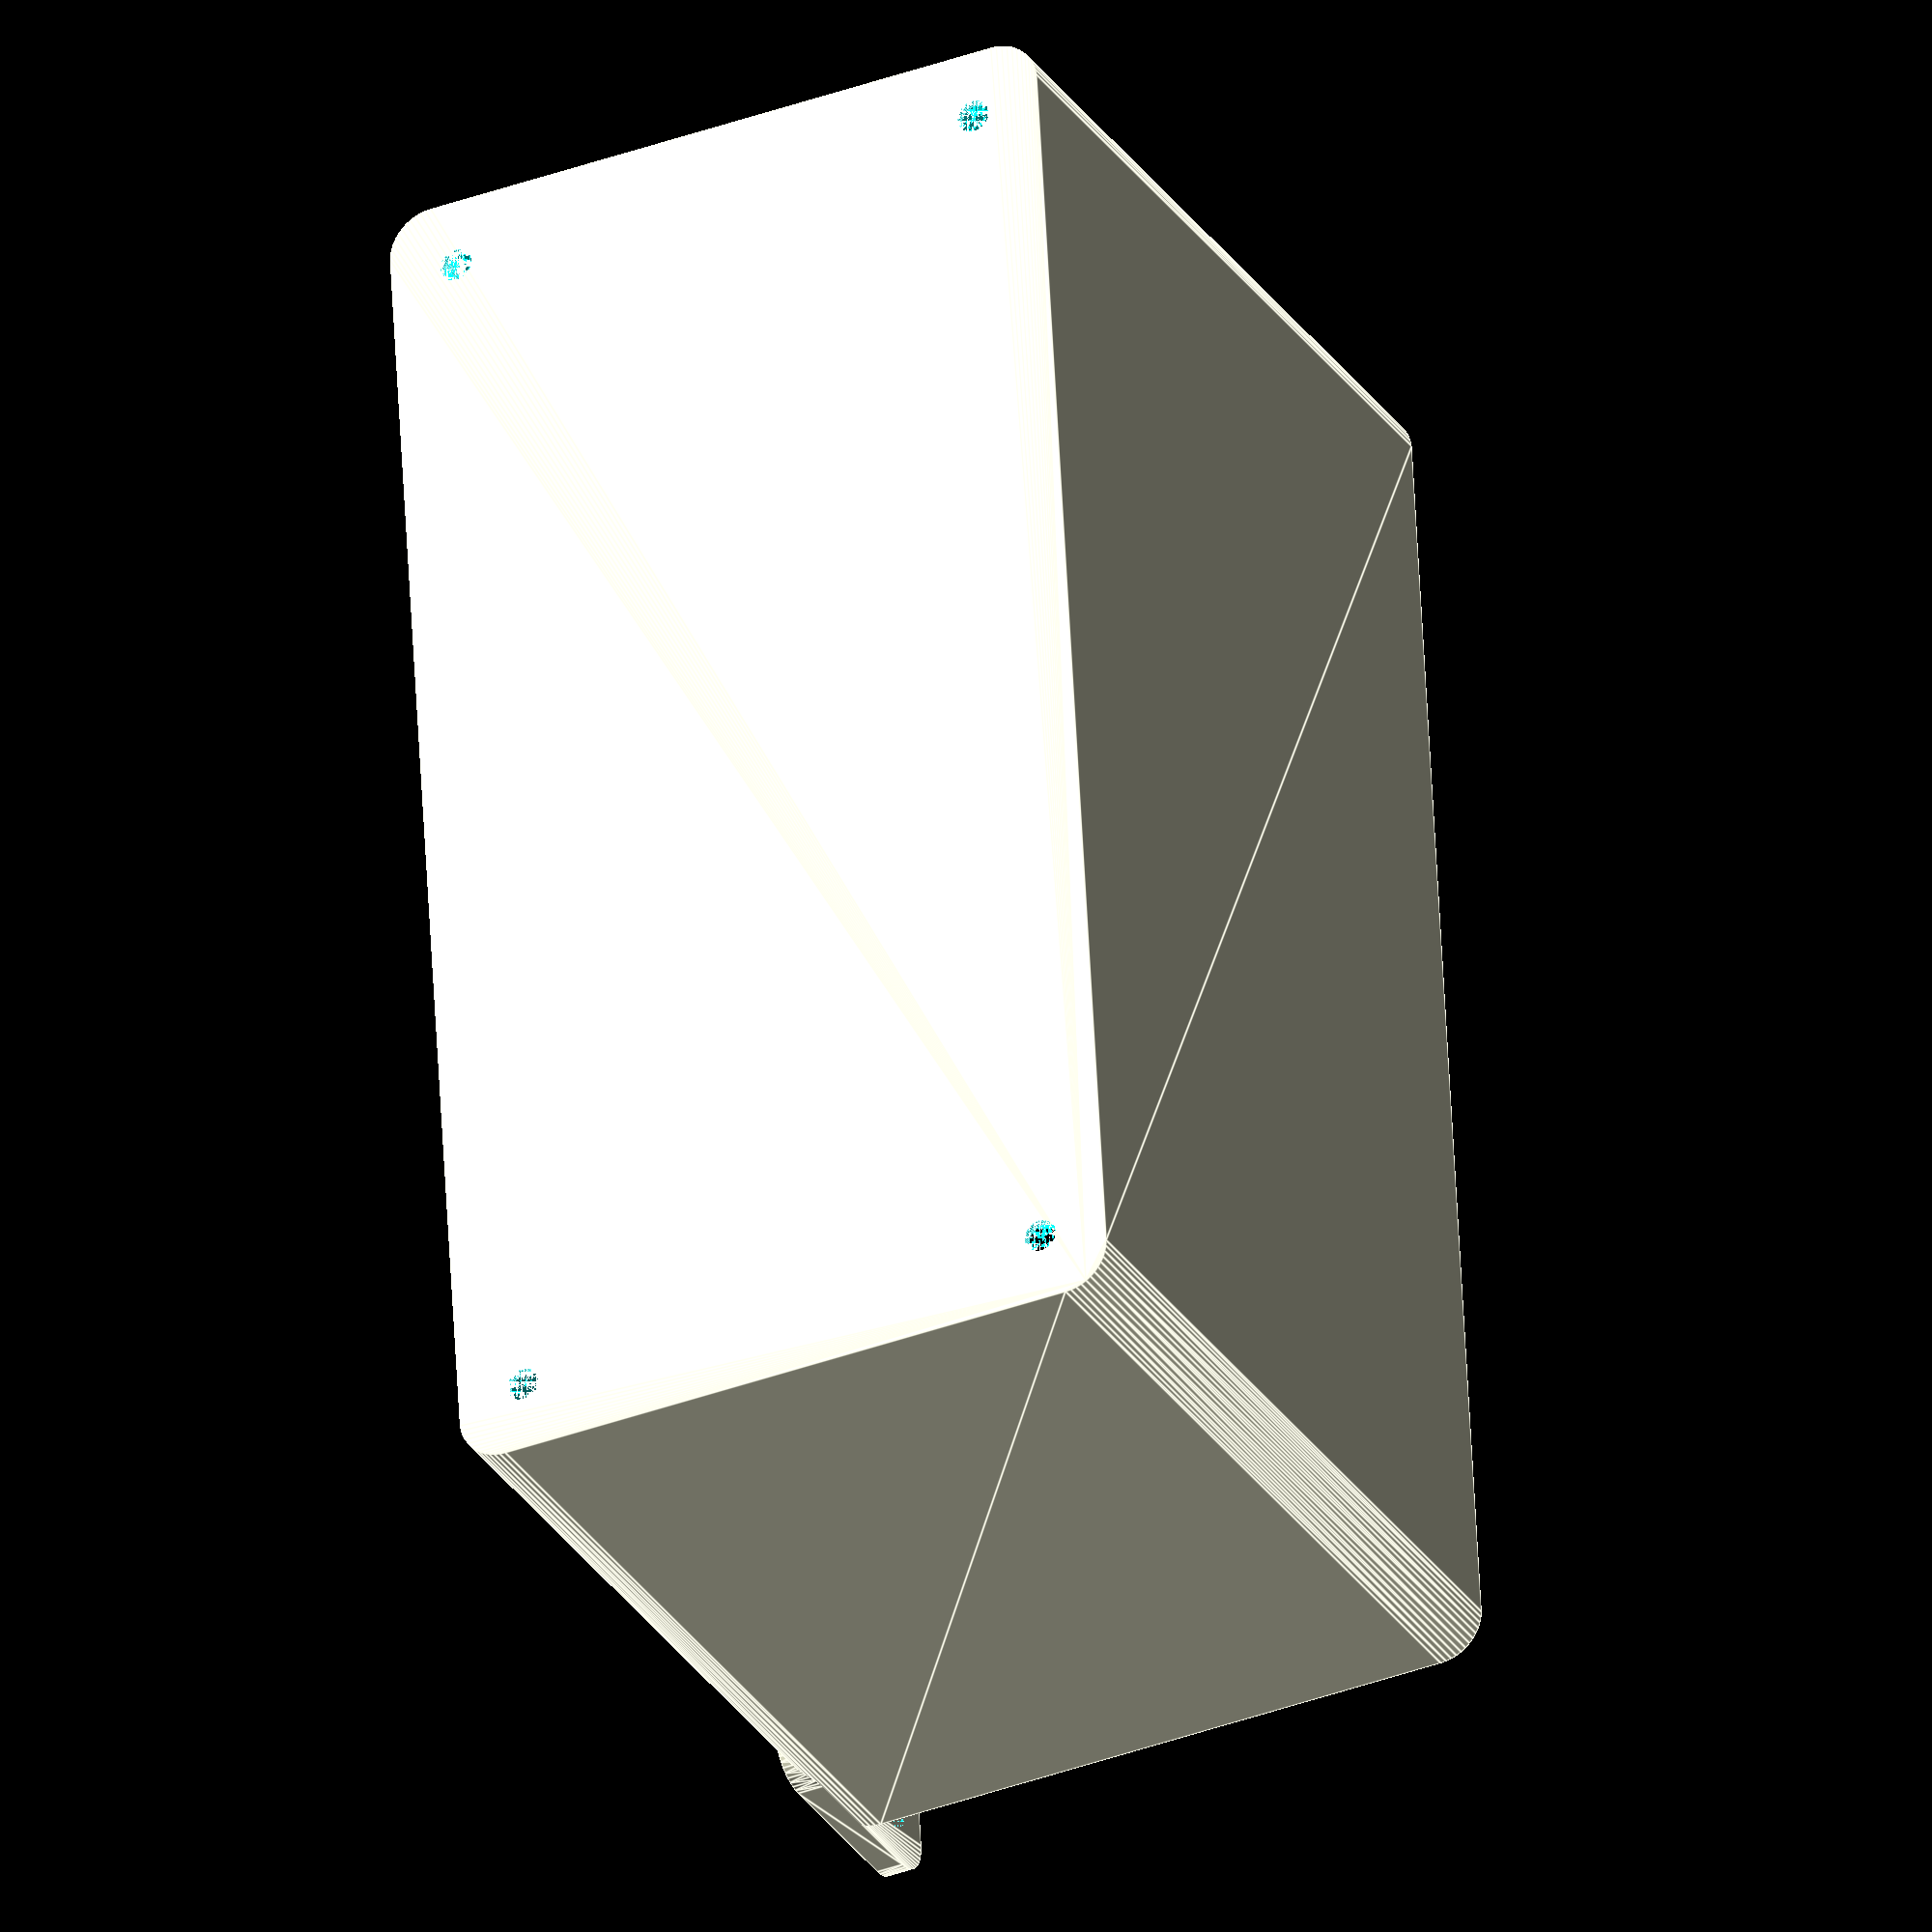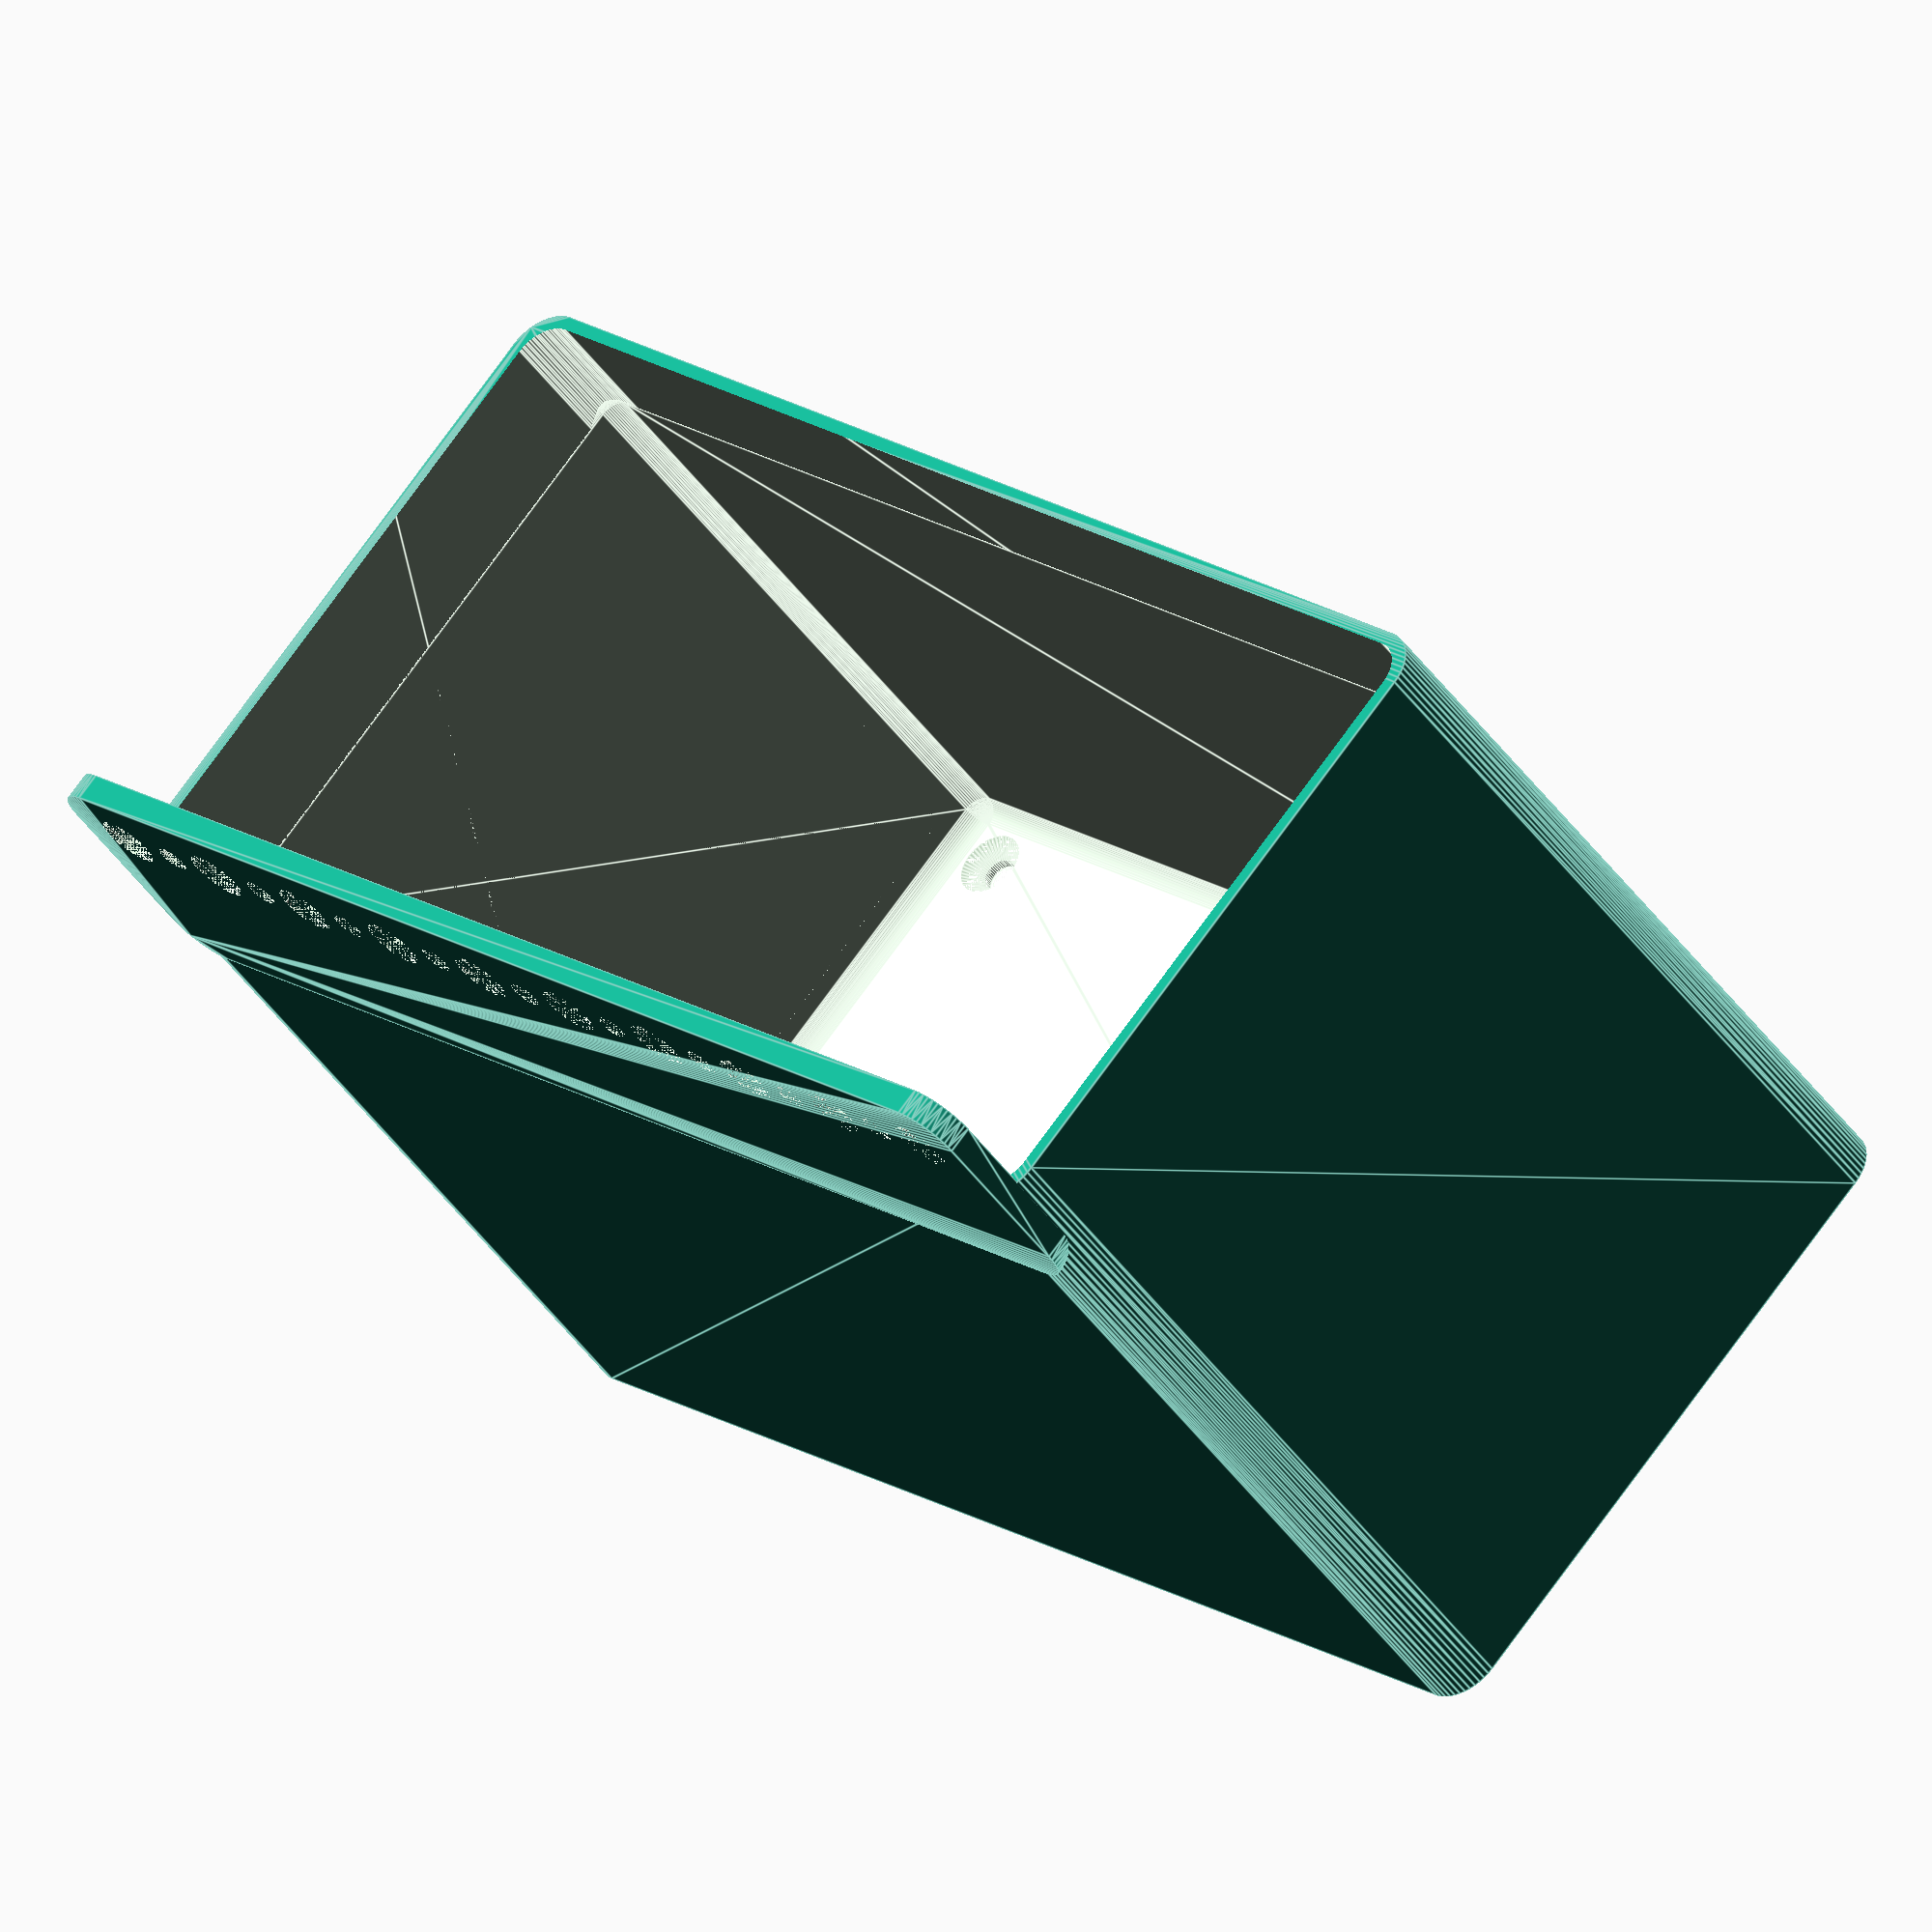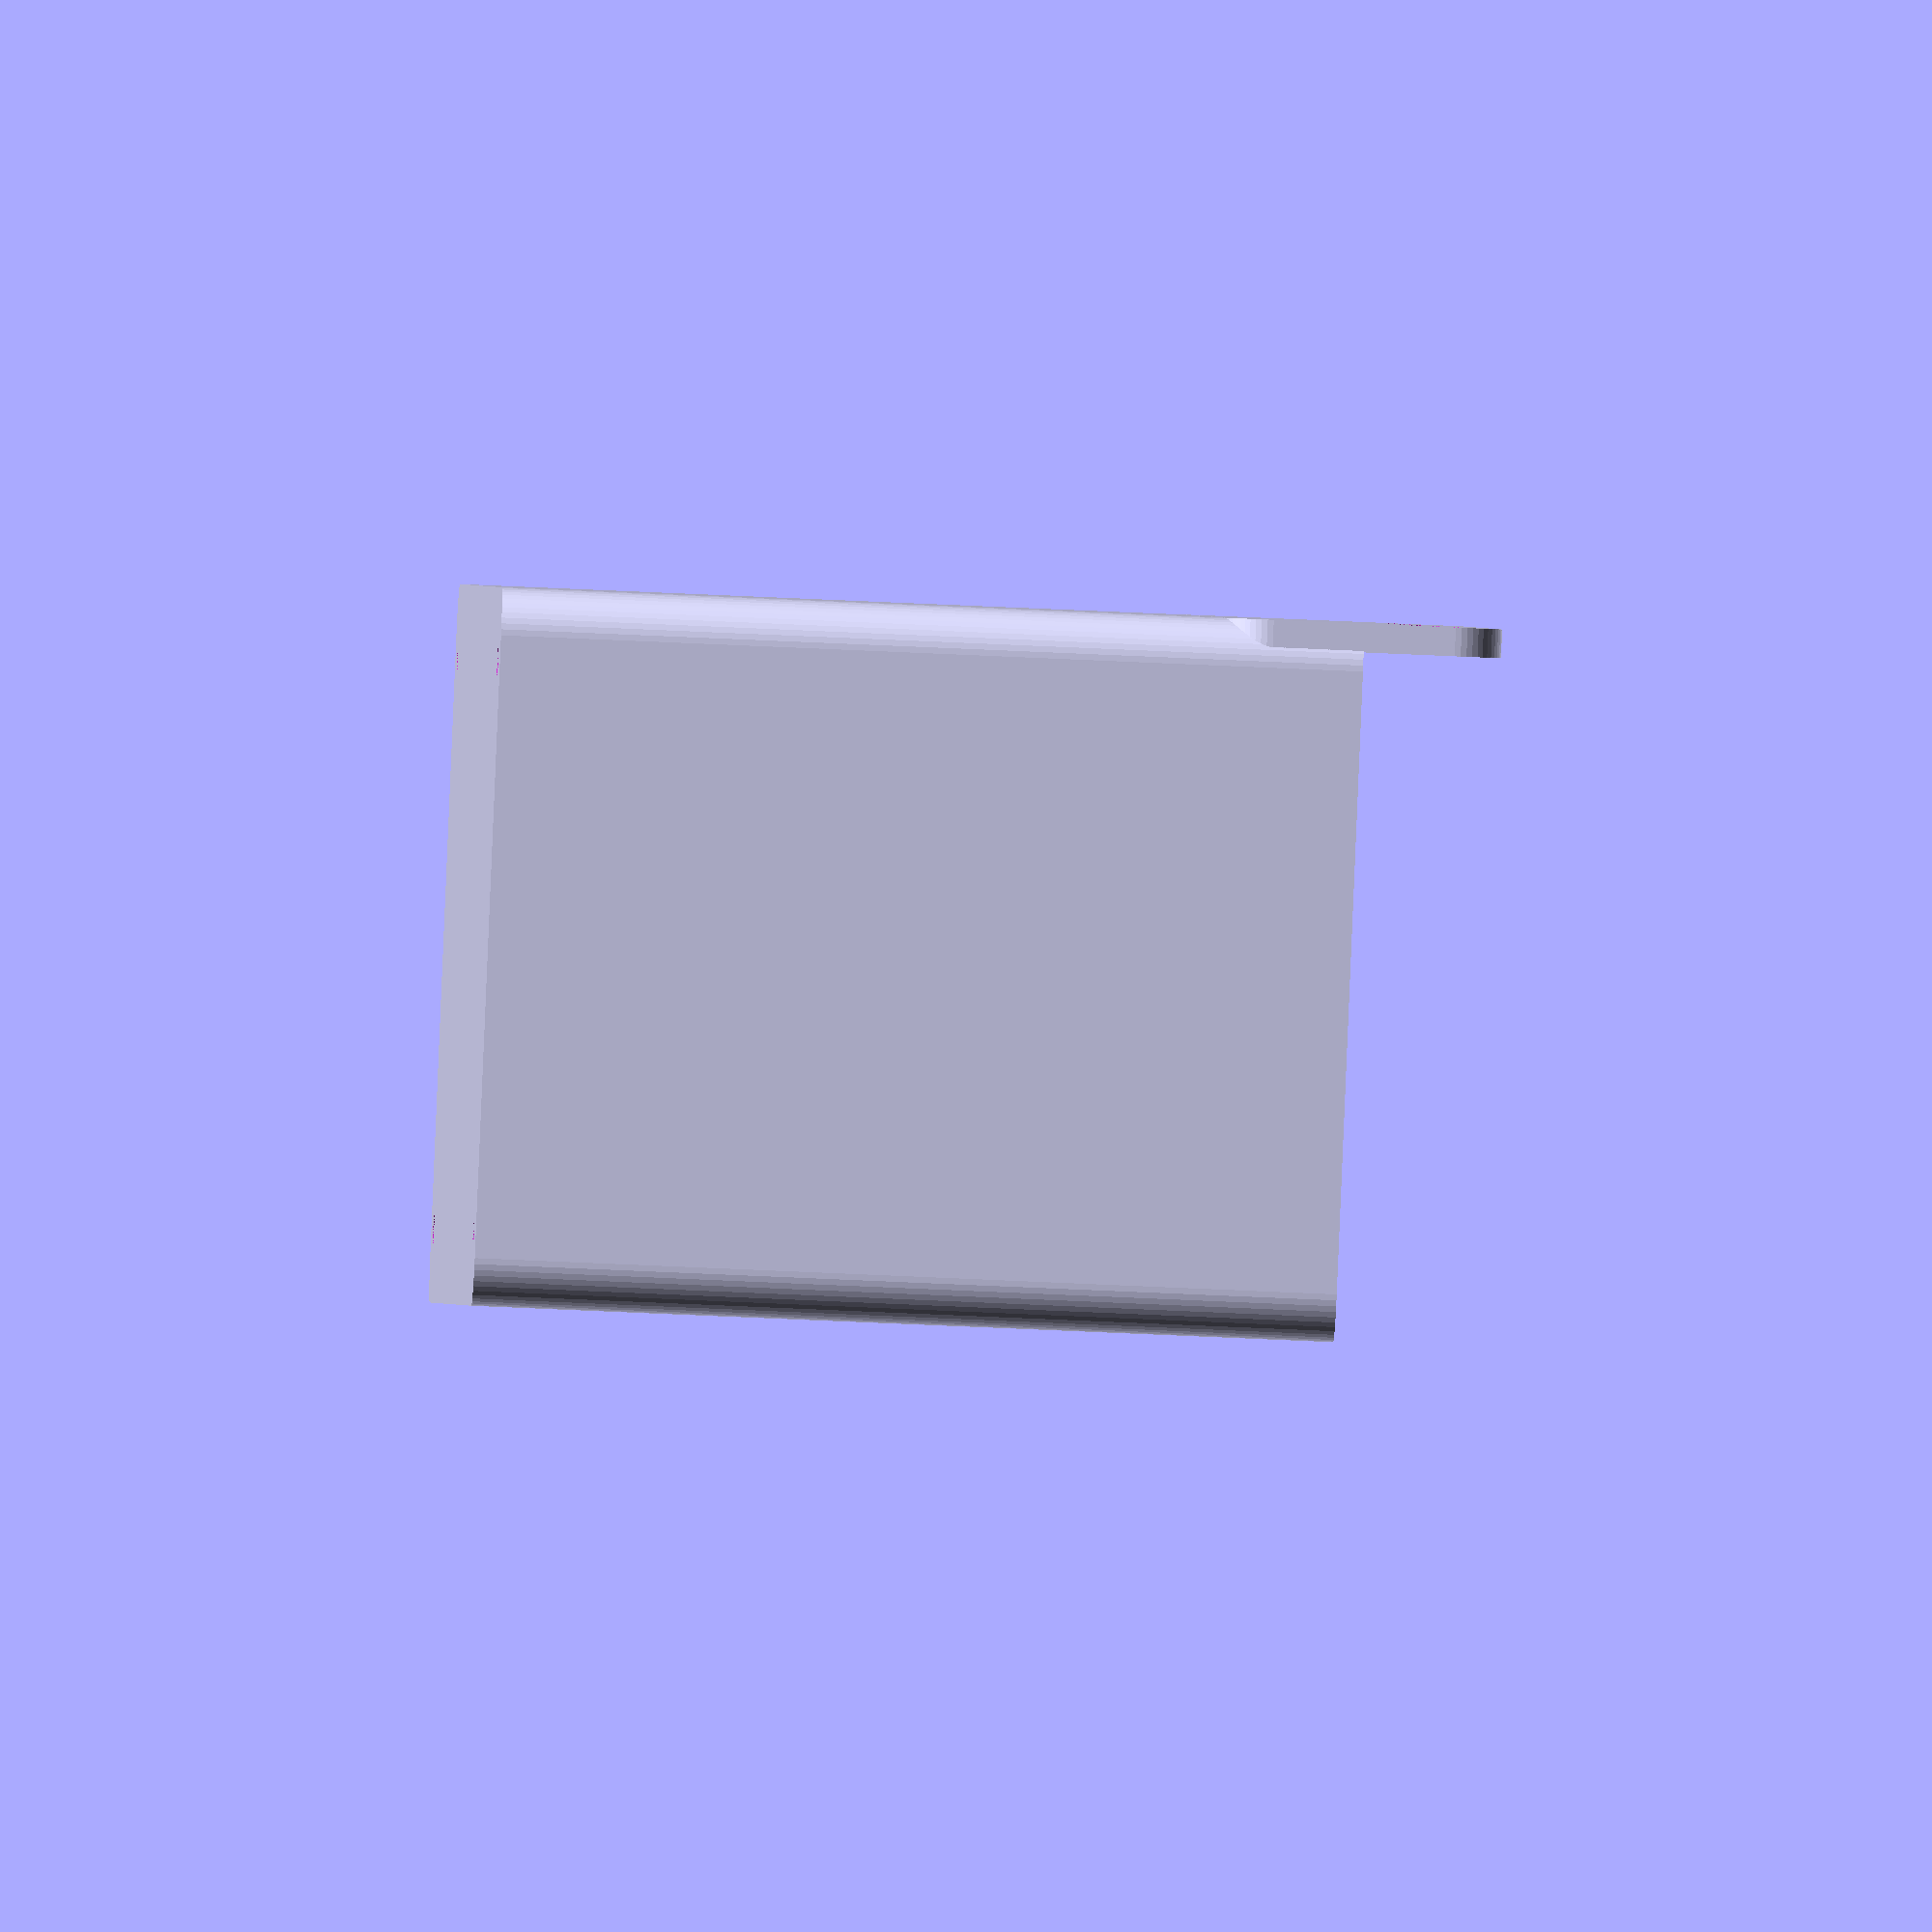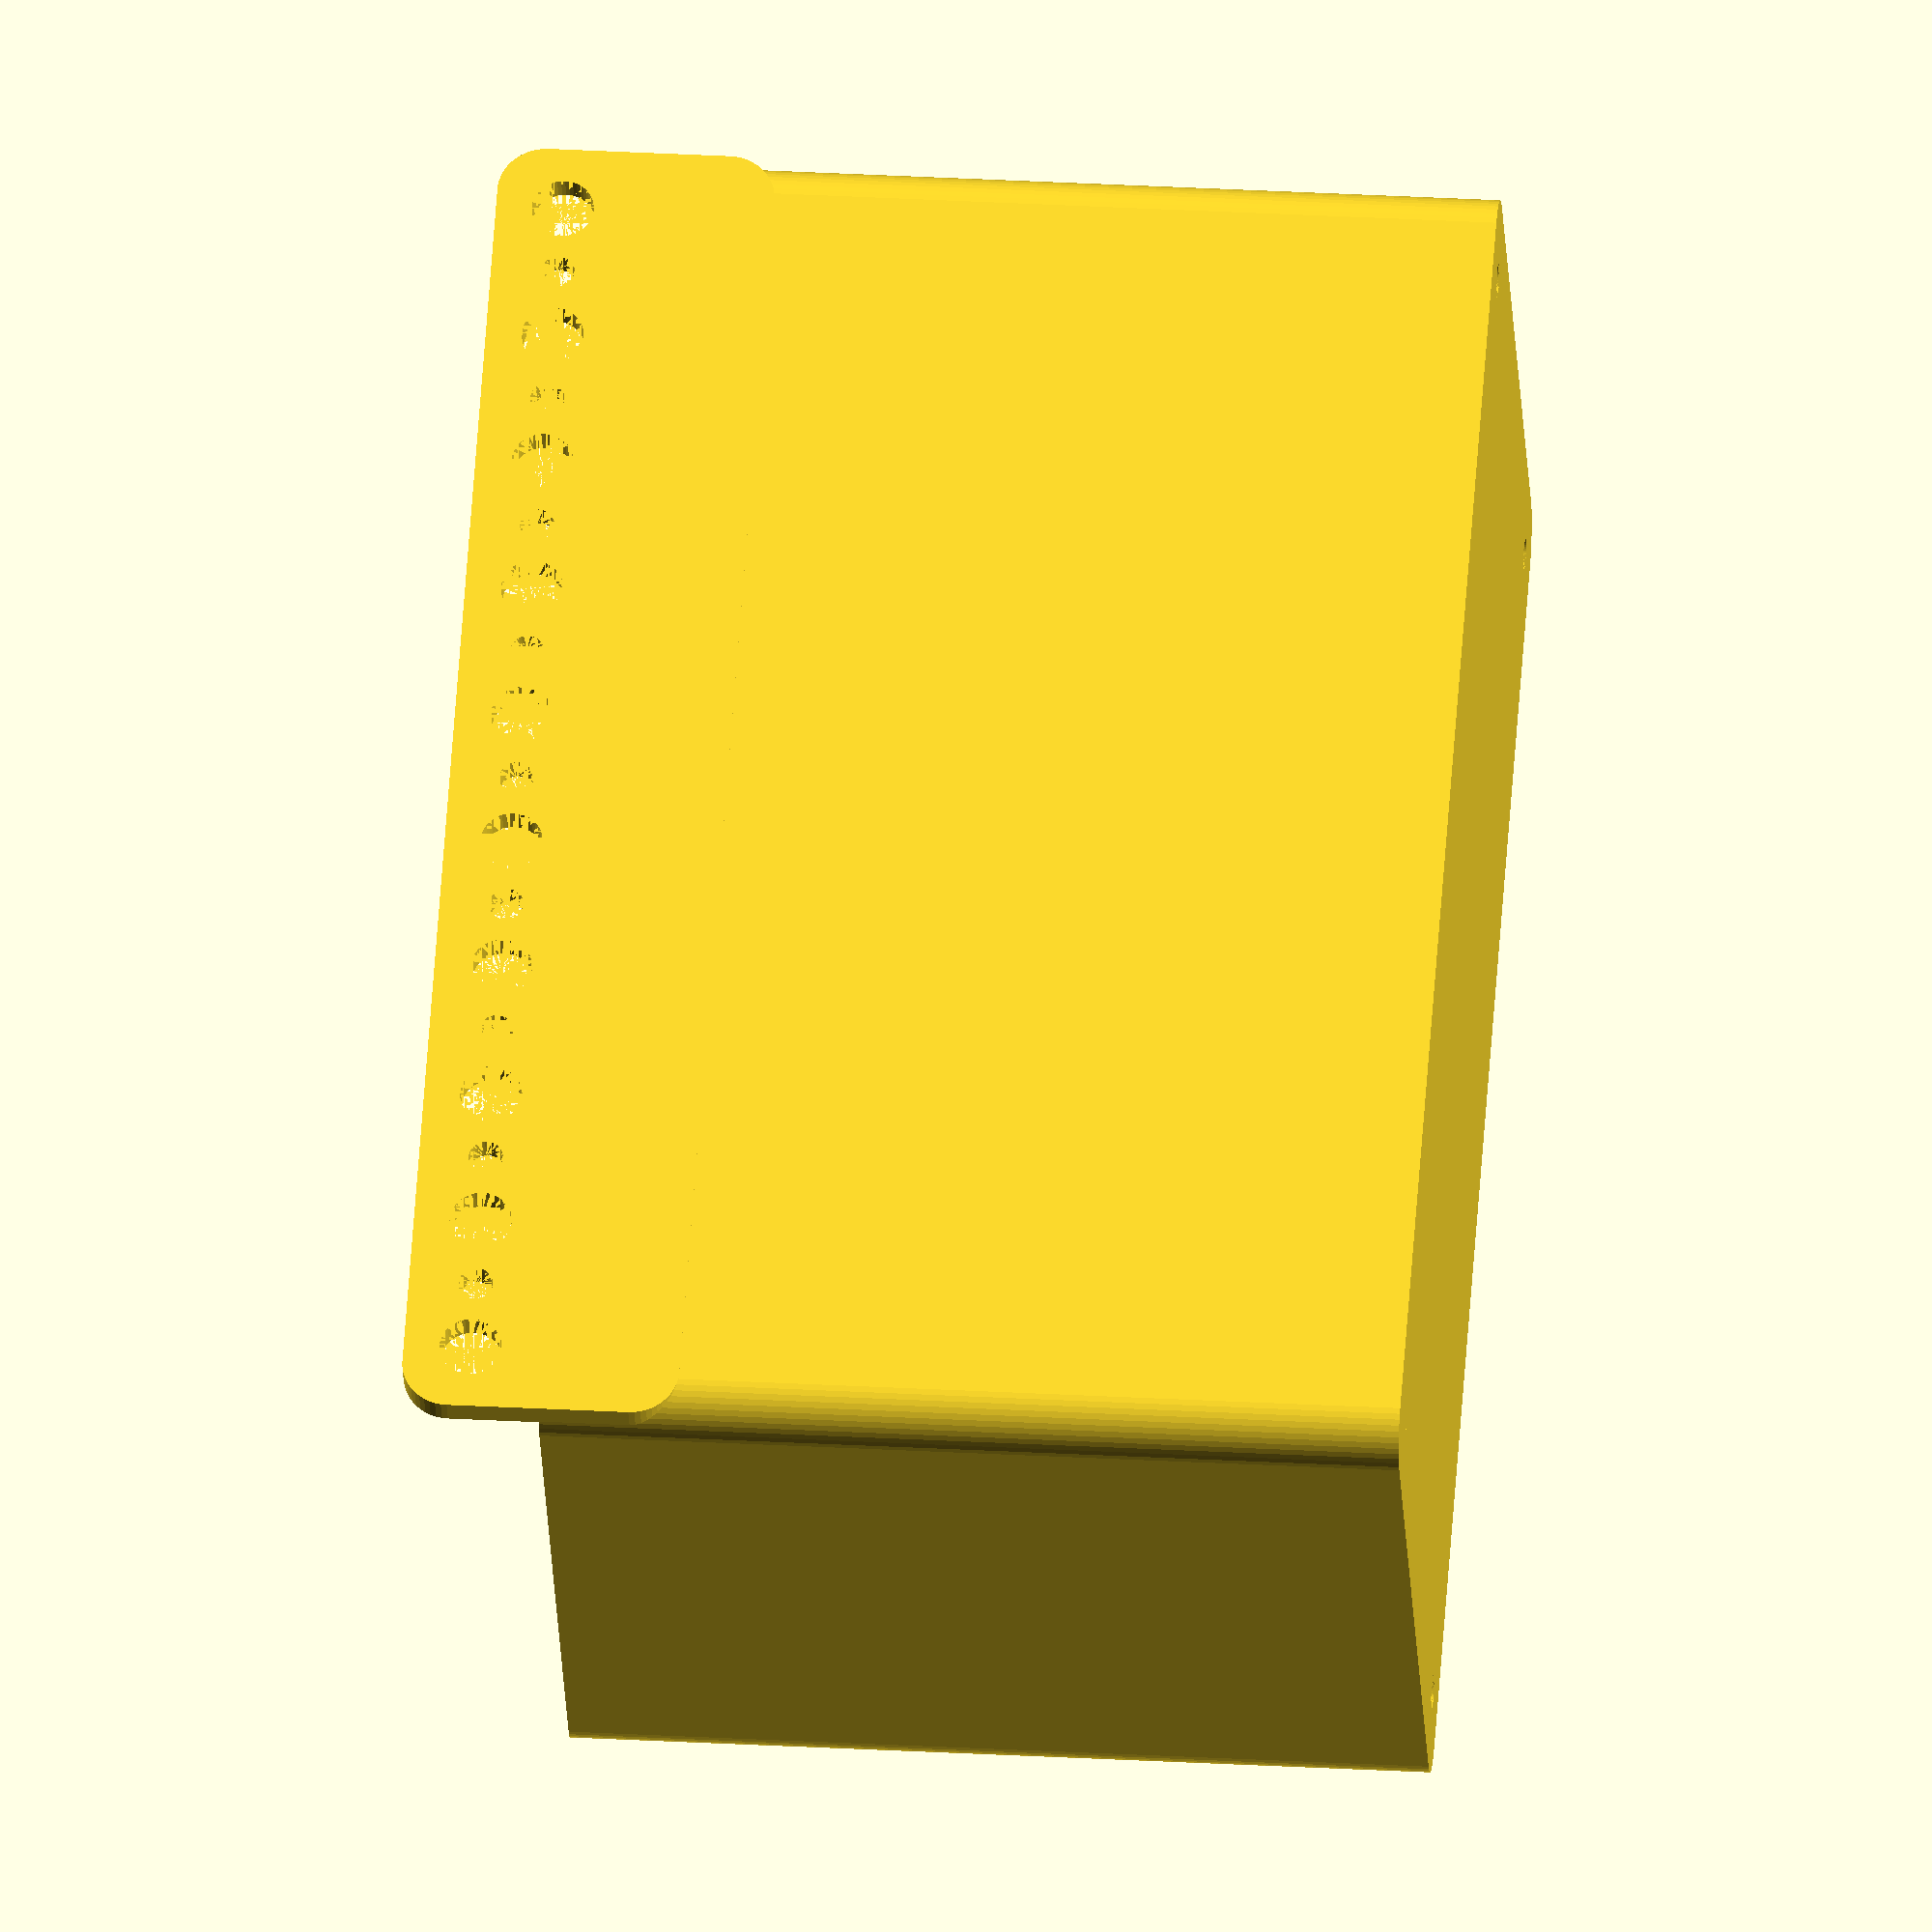
<openscad>
$fn = 50;


difference() {
	union() {
		difference() {
			union() {
				hull() {
					translate(v = [-70.0000000000, 32.5000000000, 0]) {
						cylinder(h = 90, r = 5);
					}
					translate(v = [70.0000000000, 32.5000000000, 0]) {
						cylinder(h = 90, r = 5);
					}
					translate(v = [-70.0000000000, -32.5000000000, 0]) {
						cylinder(h = 90, r = 5);
					}
					translate(v = [70.0000000000, -32.5000000000, 0]) {
						cylinder(h = 90, r = 5);
					}
				}
			}
			union() {
				translate(v = [-67.5000000000, -30.0000000000, 3]) {
					rotate(a = [0, 0, 0]) {
						difference() {
							union() {
								translate(v = [0, 0, -3.0000000000]) {
									cylinder(h = 3, r = 1.5000000000);
								}
								translate(v = [0, 0, -1.9000000000]) {
									cylinder(h = 1.9000000000, r1 = 1.8000000000, r2 = 3.6000000000);
								}
								cylinder(h = 250, r = 3.6000000000);
								translate(v = [0, 0, -3.0000000000]) {
									cylinder(h = 3, r = 1.8000000000);
								}
								translate(v = [0, 0, -3.0000000000]) {
									cylinder(h = 3, r = 1.5000000000);
								}
							}
							union();
						}
					}
				}
				translate(v = [67.5000000000, -30.0000000000, 3]) {
					rotate(a = [0, 0, 0]) {
						difference() {
							union() {
								translate(v = [0, 0, -3.0000000000]) {
									cylinder(h = 3, r = 1.5000000000);
								}
								translate(v = [0, 0, -1.9000000000]) {
									cylinder(h = 1.9000000000, r1 = 1.8000000000, r2 = 3.6000000000);
								}
								cylinder(h = 250, r = 3.6000000000);
								translate(v = [0, 0, -3.0000000000]) {
									cylinder(h = 3, r = 1.8000000000);
								}
								translate(v = [0, 0, -3.0000000000]) {
									cylinder(h = 3, r = 1.5000000000);
								}
							}
							union();
						}
					}
				}
				translate(v = [-67.5000000000, 30.0000000000, 3]) {
					rotate(a = [0, 0, 0]) {
						difference() {
							union() {
								translate(v = [0, 0, -3.0000000000]) {
									cylinder(h = 3, r = 1.5000000000);
								}
								translate(v = [0, 0, -1.9000000000]) {
									cylinder(h = 1.9000000000, r1 = 1.8000000000, r2 = 3.6000000000);
								}
								cylinder(h = 250, r = 3.6000000000);
								translate(v = [0, 0, -3.0000000000]) {
									cylinder(h = 3, r = 1.8000000000);
								}
								translate(v = [0, 0, -3.0000000000]) {
									cylinder(h = 3, r = 1.5000000000);
								}
							}
							union();
						}
					}
				}
				translate(v = [67.5000000000, 30.0000000000, 3]) {
					rotate(a = [0, 0, 0]) {
						difference() {
							union() {
								translate(v = [0, 0, -3.0000000000]) {
									cylinder(h = 3, r = 1.5000000000);
								}
								translate(v = [0, 0, -1.9000000000]) {
									cylinder(h = 1.9000000000, r1 = 1.8000000000, r2 = 3.6000000000);
								}
								cylinder(h = 250, r = 3.6000000000);
								translate(v = [0, 0, -3.0000000000]) {
									cylinder(h = 3, r = 1.8000000000);
								}
								translate(v = [0, 0, -3.0000000000]) {
									cylinder(h = 3, r = 1.5000000000);
								}
							}
							union();
						}
					}
				}
				translate(v = [0, 0, 2.9925000000]) {
					hull() {
						union() {
							translate(v = [-69.5000000000, 32.0000000000, 4]) {
								cylinder(h = 127, r = 4);
							}
							translate(v = [-69.5000000000, 32.0000000000, 4]) {
								sphere(r = 4);
							}
							translate(v = [-69.5000000000, 32.0000000000, 131]) {
								sphere(r = 4);
							}
						}
						union() {
							translate(v = [69.5000000000, 32.0000000000, 4]) {
								cylinder(h = 127, r = 4);
							}
							translate(v = [69.5000000000, 32.0000000000, 4]) {
								sphere(r = 4);
							}
							translate(v = [69.5000000000, 32.0000000000, 131]) {
								sphere(r = 4);
							}
						}
						union() {
							translate(v = [-69.5000000000, -32.0000000000, 4]) {
								cylinder(h = 127, r = 4);
							}
							translate(v = [-69.5000000000, -32.0000000000, 4]) {
								sphere(r = 4);
							}
							translate(v = [-69.5000000000, -32.0000000000, 131]) {
								sphere(r = 4);
							}
						}
						union() {
							translate(v = [69.5000000000, -32.0000000000, 4]) {
								cylinder(h = 127, r = 4);
							}
							translate(v = [69.5000000000, -32.0000000000, 4]) {
								sphere(r = 4);
							}
							translate(v = [69.5000000000, -32.0000000000, 131]) {
								sphere(r = 4);
							}
						}
					}
				}
			}
		}
		union() {
			translate(v = [0, 37.5000000000, 90]) {
				rotate(a = [90, 0, 0]) {
					hull() {
						translate(v = [-69.5000000000, 9.5000000000, 0]) {
							cylinder(h = 3, r = 5);
						}
						translate(v = [69.5000000000, 9.5000000000, 0]) {
							cylinder(h = 3, r = 5);
						}
						translate(v = [-69.5000000000, -9.5000000000, 0]) {
							cylinder(h = 3, r = 5);
						}
						translate(v = [69.5000000000, -9.5000000000, 0]) {
							cylinder(h = 3, r = 5);
						}
					}
				}
			}
		}
	}
	union() {
		translate(v = [0, 0, 2.9925000000]) {
			hull() {
				union() {
					translate(v = [-71.5000000000, 34.0000000000, 2]) {
						cylinder(h = 71, r = 2);
					}
					translate(v = [-71.5000000000, 34.0000000000, 2]) {
						sphere(r = 2);
					}
					translate(v = [-71.5000000000, 34.0000000000, 73]) {
						sphere(r = 2);
					}
				}
				union() {
					translate(v = [71.5000000000, 34.0000000000, 2]) {
						cylinder(h = 71, r = 2);
					}
					translate(v = [71.5000000000, 34.0000000000, 2]) {
						sphere(r = 2);
					}
					translate(v = [71.5000000000, 34.0000000000, 73]) {
						sphere(r = 2);
					}
				}
				union() {
					translate(v = [-71.5000000000, -34.0000000000, 2]) {
						cylinder(h = 71, r = 2);
					}
					translate(v = [-71.5000000000, -34.0000000000, 2]) {
						sphere(r = 2);
					}
					translate(v = [-71.5000000000, -34.0000000000, 73]) {
						sphere(r = 2);
					}
				}
				union() {
					translate(v = [71.5000000000, -34.0000000000, 2]) {
						cylinder(h = 71, r = 2);
					}
					translate(v = [71.5000000000, -34.0000000000, 2]) {
						sphere(r = 2);
					}
					translate(v = [71.5000000000, -34.0000000000, 73]) {
						sphere(r = 2);
					}
				}
			}
		}
		translate(v = [-67.5000000000, 37.5000000000, 97.5000000000]) {
			rotate(a = [90, 0, 0]) {
				cylinder(h = 3, r = 3.2500000000);
			}
		}
		translate(v = [-60.0000000000, 37.5000000000, 97.5000000000]) {
			rotate(a = [90, 0, 0]) {
				cylinder(h = 3, r = 1.8000000000);
			}
		}
		translate(v = [-52.5000000000, 37.5000000000, 97.5000000000]) {
			rotate(a = [90, 0, 0]) {
				cylinder(h = 3, r = 3.2500000000);
			}
		}
		translate(v = [-45.0000000000, 37.5000000000, 97.5000000000]) {
			rotate(a = [90, 0, 0]) {
				cylinder(h = 3, r = 1.8000000000);
			}
		}
		translate(v = [-37.5000000000, 37.5000000000, 97.5000000000]) {
			rotate(a = [90, 0, 0]) {
				cylinder(h = 3, r = 3.2500000000);
			}
		}
		translate(v = [-30.0000000000, 37.5000000000, 97.5000000000]) {
			rotate(a = [90, 0, 0]) {
				cylinder(h = 3, r = 1.8000000000);
			}
		}
		translate(v = [-22.5000000000, 37.5000000000, 97.5000000000]) {
			rotate(a = [90, 0, 0]) {
				cylinder(h = 3, r = 3.2500000000);
			}
		}
		translate(v = [-15.0000000000, 37.5000000000, 97.5000000000]) {
			rotate(a = [90, 0, 0]) {
				cylinder(h = 3, r = 1.8000000000);
			}
		}
		translate(v = [-7.5000000000, 37.5000000000, 97.5000000000]) {
			rotate(a = [90, 0, 0]) {
				cylinder(h = 3, r = 3.2500000000);
			}
		}
		translate(v = [0.0000000000, 37.5000000000, 97.5000000000]) {
			rotate(a = [90, 0, 0]) {
				cylinder(h = 3, r = 1.8000000000);
			}
		}
		translate(v = [7.5000000000, 37.5000000000, 97.5000000000]) {
			rotate(a = [90, 0, 0]) {
				cylinder(h = 3, r = 3.2500000000);
			}
		}
		translate(v = [15.0000000000, 37.5000000000, 97.5000000000]) {
			rotate(a = [90, 0, 0]) {
				cylinder(h = 3, r = 1.8000000000);
			}
		}
		translate(v = [22.5000000000, 37.5000000000, 97.5000000000]) {
			rotate(a = [90, 0, 0]) {
				cylinder(h = 3, r = 3.2500000000);
			}
		}
		translate(v = [30.0000000000, 37.5000000000, 97.5000000000]) {
			rotate(a = [90, 0, 0]) {
				cylinder(h = 3, r = 1.8000000000);
			}
		}
		translate(v = [37.5000000000, 37.5000000000, 97.5000000000]) {
			rotate(a = [90, 0, 0]) {
				cylinder(h = 3, r = 3.2500000000);
			}
		}
		translate(v = [45.0000000000, 37.5000000000, 97.5000000000]) {
			rotate(a = [90, 0, 0]) {
				cylinder(h = 3, r = 1.8000000000);
			}
		}
		translate(v = [52.5000000000, 37.5000000000, 97.5000000000]) {
			rotate(a = [90, 0, 0]) {
				cylinder(h = 3, r = 3.2500000000);
			}
		}
		translate(v = [60.0000000000, 37.5000000000, 97.5000000000]) {
			rotate(a = [90, 0, 0]) {
				cylinder(h = 3, r = 1.8000000000);
			}
		}
		translate(v = [67.5000000000, 37.5000000000, 97.5000000000]) {
			rotate(a = [90, 0, 0]) {
				cylinder(h = 3, r = 3.2500000000);
			}
		}
		translate(v = [67.5000000000, 37.5000000000, 97.5000000000]) {
			rotate(a = [90, 0, 0]) {
				cylinder(h = 3, r = 3.2500000000);
			}
		}
	}
}
</openscad>
<views>
elev=208.6 azim=273.3 roll=334.2 proj=o view=edges
elev=223.4 azim=43.6 roll=147.7 proj=o view=edges
elev=53.6 azim=306.3 roll=267.0 proj=o view=wireframe
elev=331.7 azim=33.4 roll=94.9 proj=o view=solid
</views>
